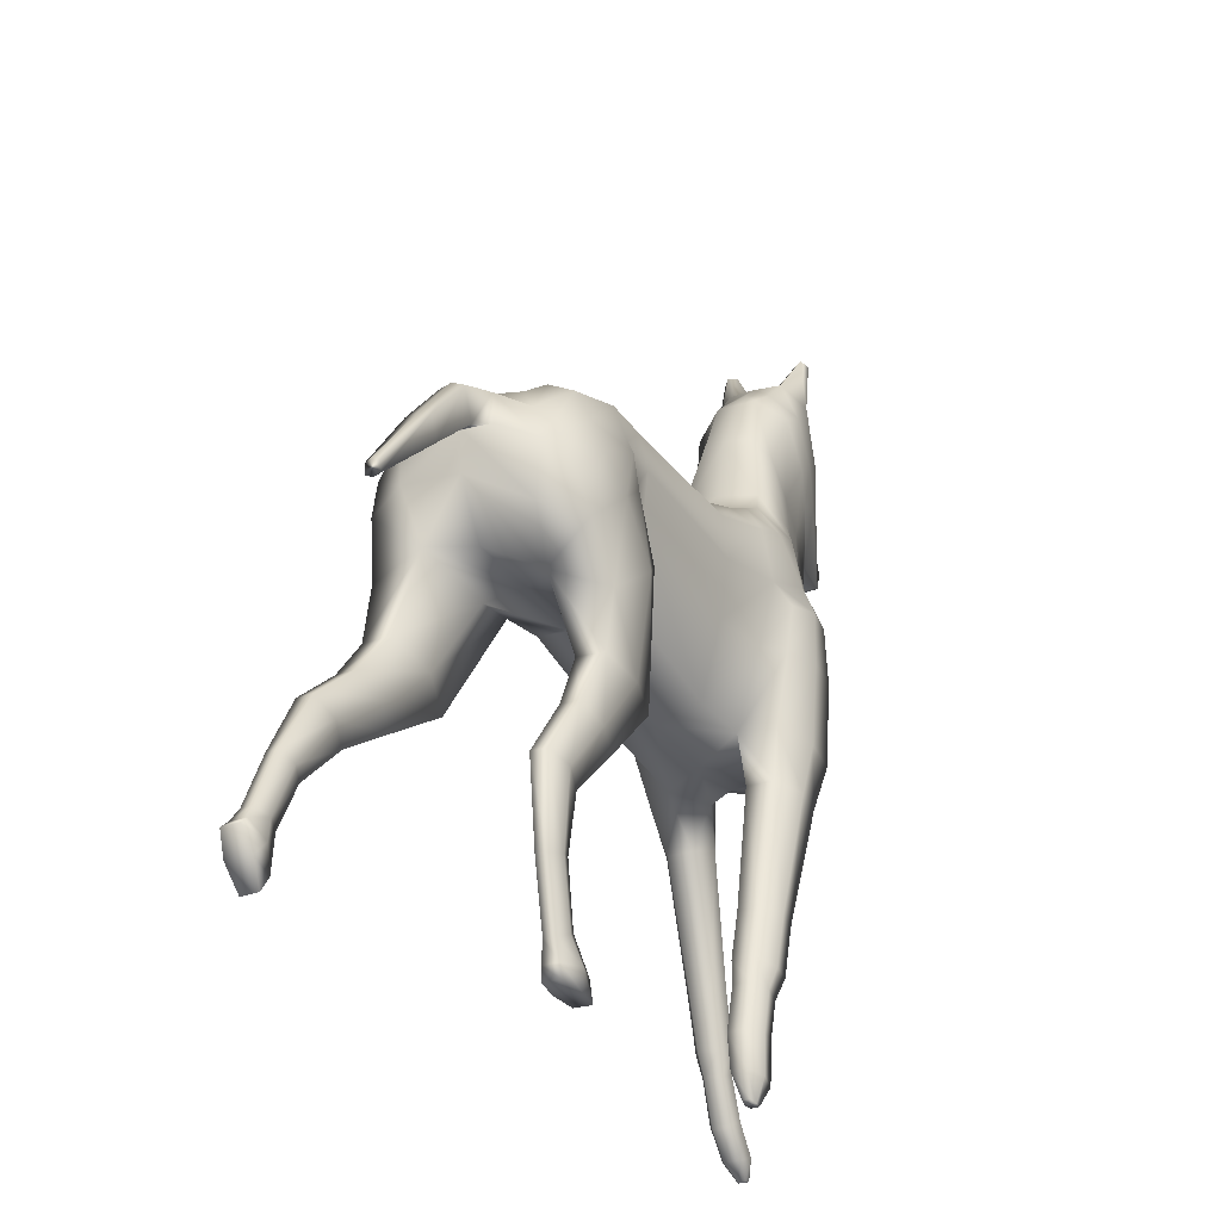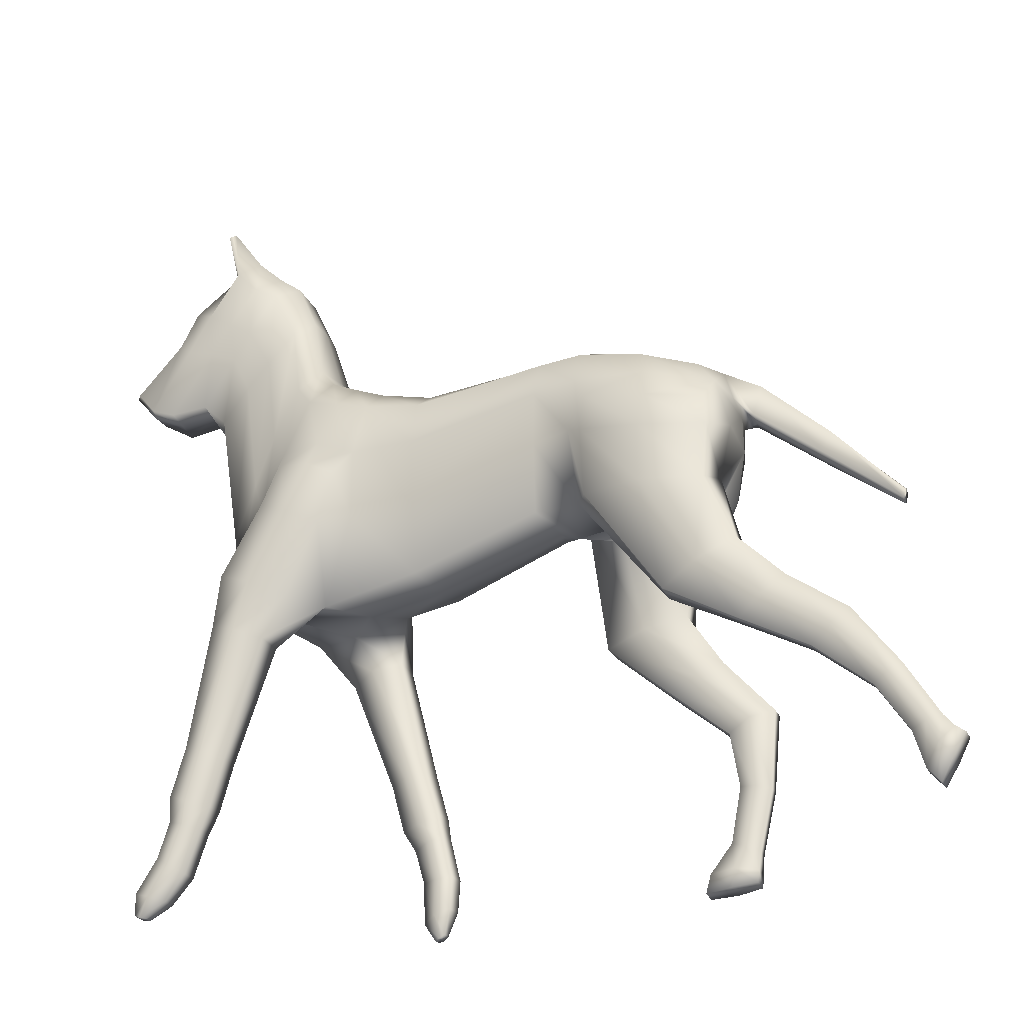
<metadata>
{"format":"obj","ext":"obj","renderer":"f3d","projection":"perspective","resolution":1024,"background":"white","views":[{"elev":-26.6,"azim":119.9,"up":"+Y"},{"elev":-29.6,"azim":25.4,"up":"+Y"}]}
</metadata>
<code>
g default
v -0.07306 0.5128 0.1085
v 0.1271 0.57 0.1065
v -0.05285 0.8201 0.1064
v 0.1549 0.8288 0.1018
v -0.3814 0.545 0.1214
v -0.2257 0.8888 0.1127
v -0.4016 0.6506 0.09899
v -0.2538 0.9256 0.1032
v 0.1984 0.5651 0.1078
v 0.2191 0.8284 0.09994
v 0.4157 0.5629 0.09115
v 0.3705 0.7798 0.085
v -0.4401 0.8826 0.09735
v -0.2848 1.042 0.07948
v -0.4825 0.926 0.09338
v -0.3213 1.125 0.07522
v -0.6109 0.9788 0.1004
v -0.4217 1.197 0.07163
v -0.06167 0.7188 0.1511
v 0.1451 0.7477 0.1499
v -0.2821 0.7454 0.1603
v -0.3207 0.8021 0.1308
v 0.2155 0.7489 0.1565
v 0.4248 0.7114 0.1223
v -0.3542 0.9687 0.1072
v -0.3878 1.031 0.1199
v -0.5034 1.11 0.1031
v -0.2233 0.4868 0.112
v -0.1333 0.841 0.1156
v -0.1566 0.7158 0.1649
v -0.5795 0.9395 0.1013
v -0.392 1.188 0.09057
v -0.4638 1.083 0.1238
v 0.2268 0.5507 0.1555
v 0.4142 0.5315 0.1623
v 0.2356 0.7091 0.1712
v 0.418 0.6676 0.1571
v 0.4458 0.3117 0.1076
v 0.517 0.3642 0.1066
v 0.4472 0.3104 0.1351
v 0.5183 0.3629 0.1341
v 0.4522 0.4328 0.1464
v 0.3396 0.3762 0.1451
v 0.4503 0.4349 0.1059
v 0.3353 0.377 0.109
v 0.5427 0.2541 0.1024
v 0.6013 0.2994 0.1016
v 0.5438 0.2531 0.1255
v 0.6024 0.2983 0.1248
v 0.6667 0.1106 0.09324
v 0.7097 0.1255 0.09184
v 0.6674 0.1101 0.1089
v 0.7107 0.1247 0.1075
v 0.6641 0.208 0.0976
v 0.6649 0.2072 0.114
v 0.6233 0.183 0.1149
v 0.6225 0.1838 0.09849
v 0.681 0.05488 0.08617
v 0.7247 0.1059 0.08646
v 0.6828 0.05334 0.1098
v 0.7258 0.105 0.1101
v 0.7 0.0316 0.08358
v 0.738 0.09503 0.08474
v 0.7012 0.03043 0.1085
v 0.7393 0.09413 0.1096
v -0.3698 0.5392 0.1814
v -0.2726 0.7105 0.1826
v -0.2641 0.4927 0.1629
v -0.183 0.6797 0.179
v -0.3895 0.4603 0.133
v -0.3037 0.4295 0.1177
v -0.3838 0.4588 0.1745
v -0.3047 0.4302 0.1578
v -0.4224 0.2681 0.1363
v -0.3628 0.2448 0.1235
v -0.4199 0.2675 0.1685
v -0.36 0.244 0.1556
v -0.4436 0.1938 0.1372
v -0.3822 0.1723 0.1243
v -0.4412 0.1934 0.1682
v -0.3794 0.1725 0.1553
v -0.4444 0.1549 0.1386
v -0.3953 0.1392 0.1284
v -0.4422 0.1541 0.1636
v -0.3933 0.1389 0.1535
v -0.46 0.1027 0.1385
v -0.4175 0.07415 0.1279
v -0.458 0.102 0.1642
v -0.4155 0.07357 0.1535
v -0.4947 0.05195 0.1393
v -0.4495 0.03689 0.1297
v -0.4927 0.05105 0.1623
v -0.4469 0.03617 0.1527
v -0.4975 0.02136 0.1422
v -0.4799 0.01606 0.1386
v -0.4967 0.02124 0.1535
v -0.4792 0.01595 0.1498
v 0.3008 0.5343 0.07769
v 0.3013 0.8044 0.09543
v 0.3246 0.7363 0.1553
v 0.3201 0.5414 0.1786
v 0.3269 0.6886 0.1689
v 0.4808 0.3385 0.09501
v 0.4832 0.3362 0.1441
v 0.3962 0.4031 0.1588
v 0.3923 0.4061 0.08891
v 0.5715 0.2772 0.09176
v 0.5736 0.2752 0.1343
v 0.6877 0.1187 0.08414
v 0.6895 0.1176 0.1161
v 0.6445 0.1948 0.1221
v 0.6429 0.1963 0.08936
v 0.7011 0.08463 0.07629
v 0.7047 0.08254 0.1214
v 0.7196 0.06517 0.07961
v 0.7227 0.06383 0.115
v -0.3165 0.4974 0.09534
v -0.2158 0.7414 0.1739
v -0.1816 0.8652 0.1141
v -0.3182 0.5162 0.1878
v -0.2239 0.6994 0.1892
v -0.3471 0.445 0.1066
v -0.3437 0.4444 0.1802
v -0.3927 0.2564 0.1166
v -0.3894 0.2556 0.1745
v -0.4144 0.1788 0.1197
v -0.4107 0.1785 0.1744
v -0.4198 0.1464 0.1247
v -0.4171 0.146 0.168
v -0.4397 0.08693 0.1238
v -0.437 0.08569 0.1684
v -0.4725 0.04476 0.1252
v -0.4687 0.04264 0.167
v -0.4895 0.01758 0.1379
v -0.4888 0.01747 0.1543
v -0.05618 0.7846 0.1466
v -0.2449 0.8374 0.1529
v -0.2774 0.8801 0.135
v -0.3097 1.015 0.105
v -0.343 1.092 0.118
v -0.4401 1.176 0.08461
v 0.1521 0.8009 0.1428
v 0.2188 0.802 0.1424
v 0.3941 0.757 0.1084
v -0.1395 0.7975 0.1576
v -0.4148 1.155 0.1228
v 0.3127 0.7805 0.1378
v -0.193 0.8172 0.1575
v 0.1372 0.6693 0.136
v 0.197 0.6746 0.1421
v 0.4407 0.6381 0.1081
v -0.06531 0.6296 0.1378
v -0.3238 0.654 0.1473
v -0.3577 0.7309 0.1191
v -0.3923 0.9307 0.106
v -0.418 0.9905 0.113
v -0.5347 1.055 0.1011
v -0.1658 0.6148 0.1467
v -0.5065 1.028 0.1155
v 0.2264 0.6557 0.166
v 0.4222 0.6179 0.1619
v -0.3049 0.6483 0.1831
v -0.2092 0.6031 0.1731
v 0.3213 0.6339 0.1758
v -0.2601 0.6251 0.1904
v -0.3541 1.15 0.0827
v -0.5355 0.9172 0.1065
v -0.4244 1.056 0.1226
v -0.3796 1.116 0.1202
v -0.4608 1.009 0.1166
v -0.4432 1.249 0.1021
v -0.431 1.248 0.1131
v -0.4467 1.244 0.1057
v -0.4383 1.239 0.1226
v 0.4194 0.7588 0.06316
v 0.4329 0.7108 0.06817
v 0.4682 0.7367 0.03897
v 0.4555 0.6895 0.04508
v 0.5631 0.6444 0.02045
v 0.5521 0.609 0.02461
v 0.6623 0.5306 0.003584
v 0.6587 0.5176 0.004965
v -0.06464 0.5253 -0.02534
v 0.1215 0.5835 -0.02227
v -0.05339 0.8202 -0.02478
v 0.1585 0.8323 -0.018
v -0.3172 0.5039 -0.03814
v -0.2311 0.8896 -0.02967
v -0.4052 0.6429 -0.006835
v -0.2585 0.9263 -0.01761
v 0.1548 0.6149 -0.02725
v 0.2257 0.8327 -0.019
v 0.3345 0.5381 -0.03213
v 0.3741 0.7653 -0.02049
v -0.4452 0.8831 0.004199
v -0.2877 1.042 0.009912
v -0.4902 0.9264 0.02364
v -0.3245 1.125 0.01609
v -0.6215 0.9799 0.06149
v -0.4252 1.197 0.03343
v -0.04425 0.8315 0.04084
v -0.06158 0.5054 0.0416
v 0.145 0.8355 0.04198
v 0.1435 0.5564 0.04204
v -0.2229 0.8997 0.04136
v -0.3525 0.5164 0.04188
v -0.2525 0.938 0.04273
v -0.4081 0.6412 0.04626
v 0.2249 0.8355 0.04028
v 0.1689 0.5469 0.04126
v 0.3712 0.7784 0.03221
v 0.3852 0.5617 0.02971
v -0.2834 1.042 0.04459
v -0.4497 0.8648 0.05104
v -0.3229 1.125 0.04571
v -0.4863 0.9262 0.0587
v -0.4201 1.189 0.05222
v -0.6254 0.9838 0.0823
v -0.0637 0.7236 -0.06834
v 0.1464 0.7535 -0.06581
v -0.2954 0.745 -0.07528
v -0.3274 0.803 -0.0414
v 0.2155 0.7608 -0.07502
v 0.401 0.6762 -0.06208
v -0.3593 0.9694 -0.01315
v -0.3965 1.032 -0.02222
v -0.5139 1.111 0.02709
v 0.4318 0.6963 0.02891
v -0.519 1.115 0.06688
v -0.1574 0.517 -0.02878
v -0.1395 0.8441 -0.03543
v -0.1849 0.4937 0.0416
v -0.1339 0.8513 0.04
v -0.1694 0.7322 -0.08277
v -0.587 0.9398 0.04986
v -0.3996 1.188 0.009342
v -0.5884 0.9396 0.07665
v -0.3855 1.184 0.04898
v -0.4811 1.084 -0.004508
v 0.1528 0.6102 -0.07763
v 0.2964 0.5126 -0.1028
v 0.2293 0.7315 -0.09198
v 0.3766 0.6374 -0.09674
v 0.271 0.3115 -0.05686
v 0.3511 0.3485 -0.06172
v 0.2694 0.3112 -0.08439
v 0.3496 0.3483 -0.08924
v 0.298 0.4303 -0.09284
v 0.1766 0.3989 -0.08156
v 0.3007 0.4312 -0.05232
v 0.1761 0.3988 -0.04523
v 0.3541 0.2356 -0.06303
v 0.4238 0.2609 -0.06718
v 0.3528 0.2354 -0.08619
v 0.4225 0.2607 -0.09034
v 0.3494 0.06858 -0.06497
v 0.3911 0.04971 -0.06714
v 0.3485 0.06843 -0.08067
v 0.3902 0.04961 -0.08284
v 0.4126 0.1419 -0.06883
v 0.4116 0.1418 -0.08526
v 0.3647 0.1519 -0.08272
v 0.3657 0.1521 -0.06628
v 0.3177 0.02546 -0.05906
v 0.3873 0.02247 -0.06294
v 0.3164 0.02541 -0.0827
v 0.3861 0.0223 -0.0866
v 0.3102 -0.002499 -0.05779
v 0.3859 0.004137 -0.06211
v 0.3088 -0.002729 -0.0827
v 0.3844 0.003894 -0.08702
v -0.2841 0.5008 -0.09821
v -0.2884 0.7081 -0.09885
v -0.1737 0.5186 -0.07974
v -0.1971 0.7051 -0.09633
v -0.258 0.4262 -0.04985
v -0.1686 0.444 -0.03451
v -0.2524 0.4278 -0.09128
v -0.1699 0.4441 -0.07462
v -0.1878 0.2445 -0.05312
v -0.1246 0.255 -0.04027
v -0.1853 0.2452 -0.08529
v -0.1218 0.2558 -0.07244
v -0.1677 0.1696 -0.05404
v -0.1043 0.1838 -0.04114
v -0.1654 0.1705 -0.08502
v -0.1021 0.1854 -0.07213
v -0.1474 0.1357 -0.05539
v -0.09754 0.1488 -0.04524
v -0.1451 0.1363 -0.08042
v -0.09567 0.1496 -0.07028
v -0.1324 0.08306 -0.0553
v -0.0816 0.08265 -0.04468
v -0.1303 0.08364 -0.08099
v -0.07968 0.08329 -0.07036
v -0.1305 0.01981 -0.05612
v -0.0853 0.03452 -0.04653
v -0.1284 0.02029 -0.07913
v -0.08269 0.03547 -0.06954
v -0.1144 -0.006614 -0.05901
v -0.0971 -0.000388 -0.05538
v -0.1137 -0.006259 -0.07029
v -0.09642 -3.3e-05 -0.06666
v 0.2205 0.5552 -0.008396
v 0.3227 0.8013 -0.02361
v 0.3028 0.8097 0.0363
v 0.3212 0.7333 -0.08501
v 0.2197 0.5656 -0.1102
v 0.3132 0.6913 -0.1004
v 0.3117 0.3301 -0.04716
v 0.309 0.3297 -0.0963
v 0.2365 0.4132 -0.1003
v 0.2403 0.4139 -0.0303
v 0.2685 0.56 0.0355
v 0.388 0.2518 -0.05483
v 0.3857 0.2515 -0.09738
v 0.371 0.05944 -0.05765
v 0.3691 0.05914 -0.08964
v 0.3878 0.1468 -0.09162
v 0.3896 0.1471 -0.05887
v 0.3549 0.02617 -0.05084
v 0.3521 0.02599 -0.09602
v 0.35 0.000337 -0.05545
v 0.3478 0.000179 -0.09093
v -0.2357 0.4912 -0.01216
v -0.2761 0.4943 0.04159
v -0.1815 0.8758 0.04011
v -0.2392 0.7524 -0.09158
v -0.189 0.8672 -0.03366
v -0.2286 0.5103 -0.1046
v -0.2455 0.7118 -0.1063
v -0.2139 0.4349 -0.02339
v -0.2107 0.4361 -0.09706
v -0.1563 0.2496 -0.03344
v -0.153 0.2506 -0.09129
v -0.1349 0.1719 -0.03655
v -0.1316 0.1737 -0.0912
v -0.122 0.1418 -0.04156
v -0.1196 0.1429 -0.08478
v -0.1069 0.08084 -0.04065
v -0.1039 0.08129 -0.08519
v -0.1084 0.02721 -0.04199
v -0.1041 0.02764 -0.08385
v -0.1057 -0.004864 -0.05468
v -0.105 -0.004533 -0.07116
v -0.05764 0.7858 -0.0646
v -0.2581 0.8392 -0.06887
v -0.2846 0.8811 -0.04803
v -0.3145 1.016 -0.0138
v -0.3505 1.093 -0.02431
v -0.4452 1.176 0.02296
v 0.1548 0.8054 -0.05884
v 0.2248 0.8097 -0.06119
v 0.3912 0.7283 -0.04564
v 0.4212 0.7595 0.02968
v -0.4473 1.171 0.05531
v -0.151 0.805 -0.07677
v -0.43 1.156 -0.01755
v 0.3292 0.7761 -0.0662
v -0.2092 0.8225 -0.07638
v 0.1365 0.6764 -0.05199
v 0.19 0.6946 -0.05952
v 0.3896 0.5999 -0.05038
v 0.4324 0.6374 0.02818
v -0.5447 1.06 0.07095
v -0.06485 0.6363 -0.05457
v -0.3257 0.6448 -0.06325
v -0.3633 0.7311 -0.02865
v -0.3978 0.9313 -0.009072
v -0.4269 0.9912 -0.01154
v -0.5437 1.057 0.03913
v -0.1606 0.6359 -0.06353
v -0.5209 1.029 0.016
v 0.2058 0.6911 -0.08665
v 0.3498 0.5836 -0.1021
v -0.2951 0.629 -0.09986
v -0.1906 0.6344 -0.0899
v 0.2726 0.6452 -0.1068
v -0.2414 0.6331 -0.1072
v -0.3603 1.151 0.01017
v -0.546 0.9176 0.02976
v -0.5407 0.9174 0.06821
v -0.3535 1.157 0.04607
v -0.438 1.059 -0.0159
v -0.3894 1.116 -0.02261
v -0.4753 1.01 -0.000896
v -0.4518 1.25 0.007907
v -0.4418 1.249 -0.005058
v -0.4559 1.245 0.004992
v -0.4508 1.24 -0.01317
v 0.4159 0.7475 -0.003279
v 0.4222 0.6999 -0.009675
v 0.4537 0.6837 0.02458
v 0.4669 0.7421 0.02225
v 0.4621 0.7367 0.006192
v 0.4481 0.6895 0.004953
v 0.5513 0.6023 0.005058
v 0.5615 0.6474 0.003798
v 0.5571 0.6444 -0.01233
v 0.5478 0.609 -0.01406
v 0.6582 0.5124 -0.005319
v 0.6619 0.536 -0.005675
v 0.6605 0.5306 -0.01484
v 0.6567 0.5176 -0.0155
g Mesh
f 326 117 5 206
f 149 152 1 2
f 206 5 7 208
f 148 119 6 137
f 208 7 13 214
f 137 6 8 138
f 149 2 9 150
f 203 4 10 209
f 364 151 11 212
f 100 23 36 102
f 306 99 12 211
f 214 13 15 216
f 138 8 14 139
f 237 31 17 218
f 139 14 16 140
f 141 146 174 173
f 2 204 210 9
f 1 202 204 2
f 4 203 201 3
f 119 327 205 6
f 6 205 207 8
f 105 43 40 104
f 8 207 213 14
f 14 213 215 16
f 157 365 218 17
f 32 238 217 18
f 142 136 19 20
f 158 30 69 163
f 153 21 22 154
f 142 20 23 143
f 175 144 24 176
f 147 100 24 144
f 154 22 25 155
f 155 25 26 156
f 159 33 27 157
f 141 356 229 27
f 202 1 28 232
f 136 3 29 145
f 3 201 233 29
f 152 19 30 158
f 382 167 31 237
f 169 166 32 146
f 166 383 238 32
f 170 168 33 159
f 164 101 35 161
f 11 35 42 44
f 151 24 37 161
f 150 9 34 160
f 39 41 49 47
f 98 11 44 106
f 101 34 43 105
f 34 9 45 43
f 106 44 39 103
f 98 9 210 314
f 43 45 38 40
f 44 42 41 39
f 54 55 53 51
f 40 38 46 48
f 104 40 48 108
f 103 39 47 107
f 51 53 61 59
f 56 57 50 52
f 111 56 52 110
f 112 54 51 109
f 47 49 55 54
f 48 46 57 56
f 108 48 56 111
f 107 47 54 112
f 59 61 65 63
f 52 50 58 60
f 110 52 60 114
f 109 51 59 113
f 115 63 65 116
f 60 58 62 64
f 114 60 64 116
f 113 59 63 115
f 165 121 67 162
f 118 21 67 121
f 153 5 66 162
f 66 5 70 72
f 72 70 74 76
f 28 68 73 71
f 120 66 72 123
f 117 28 71 122
f 76 74 78 80
f 71 73 77 75
f 123 72 76 125
f 122 71 75 124
f 80 78 82 84
f 75 77 81 79
f 125 76 80 127
f 124 75 79 126
f 84 82 86 88
f 79 81 85 83
f 127 80 84 129
f 126 79 83 128
f 88 86 90 92
f 83 85 89 87
f 129 84 88 131
f 128 83 87 130
f 92 90 94 96
f 87 89 93 91
f 131 88 92 133
f 130 87 91 132
f 134 95 97 135
f 91 93 97 95
f 133 92 96 135
f 132 91 95 134
f 24 100 102 37
f 209 10 99 306
f 42 105 104 41
f 143 23 100 147
f 160 34 101 164
f 9 98 106 45
f 35 101 105 42
f 45 106 103 38
f 11 98 314 212
f 41 104 108 49
f 38 103 107 46
f 55 111 110 53
f 57 112 109 50
f 49 108 111 55
f 46 107 112 57
f 53 110 114 61
f 50 109 113 58
f 62 115 116 64
f 61 114 116 65
f 58 113 115 62
f 232 28 117 326
f 145 29 119 148
f 29 233 327 119
f 163 69 121 165
f 30 118 121 69
f 68 120 123 73
f 5 117 122 70
f 73 123 125 77
f 70 122 124 74
f 77 125 127 81
f 74 124 126 78
f 81 127 129 85
f 78 126 128 82
f 85 129 131 89
f 82 128 130 86
f 89 131 133 93
f 86 130 132 90
f 94 134 135 96
f 93 133 135 97
f 90 132 134 94
f 118 148 137 21
f 21 137 138 22
f 22 138 139 25
f 25 139 140 26
f 33 146 141 27
f 4 3 136 142
f 4 142 143 10
f 211 12 144 175 355
f 99 147 144 12
f 18 217 356 141
f 19 136 145 30
f 168 169 146 33
f 10 143 147 99
f 30 145 148 118
f 20 19 152 149
f 20 149 150 23
f 228 176 24 151 364
f 27 229 365 157
f 28 158 163 68
f 5 153 154 7
f 7 154 155 13
f 13 155 156 15
f 31 159 157 17
f 1 152 158 28
f 167 170 159 31
f 102 164 161 37
f 11 151 161 35
f 23 150 160 36
f 120 165 162 66
f 21 153 162 67
f 36 160 164 102
f 68 163 165 120
f 216 15 167 382
f 140 16 166 169
f 16 215 383 166
f 156 26 168 170
f 26 140 169 168
f 15 156 170 167
f 174 172 171 173
f 146 32 172 174
f 32 18 171 172
f 18 141 173 171
f 175 176 178 177
f 177 178 180 179
f 355 175 177 394
f 176 228 393 178
f 179 180 182 181
f 394 177 179 398
f 178 393 397 180
f 402 181 182 401
f 398 179 181 402
f 180 397 401 182
f 326 206 187 325
f 361 184 183 366
f 206 208 189 187
f 360 347 188 329
f 208 214 195 189
f 347 348 190 188
f 361 362 191 184
f 203 209 192 186
f 364 212 193 363
f 307 309 242 223
f 306 211 194 305
f 214 216 197 195
f 348 349 196 190
f 237 218 199 235
f 349 350 198 196
f 351 389 390 358
f 184 191 210 204
f 183 184 204 202
f 186 185 201 203
f 329 188 205 327
f 188 190 207 205
f 312 311 246 249
f 190 196 213 207
f 196 198 215 213
f 371 199 218 365
f 236 200 217 238
f 352 220 219 346
f 372 377 275 234
f 367 368 222 221
f 352 353 223 220
f 391 392 224 354
f 359 354 224 307
f 368 369 225 222
f 369 370 226 225
f 373 371 227 239
f 351 227 229 356
f 202 232 230 183
f 346 357 231 185
f 185 231 233 201
f 366 372 234 219
f 382 237 235 381
f 385 358 236 380
f 380 236 238 383
f 386 373 239 384
f 378 375 241 308
f 193 250 248 241
f 363 375 243 224
f 362 374 240 191
f 245 253 255 247
f 304 313 250 193
f 308 312 249 240
f 240 249 251 191
f 313 310 245 250
f 304 314 210 191
f 249 246 244 251
f 250 245 247 248
f 260 257 259 261
f 246 254 252 244
f 311 316 254 246
f 310 315 253 245
f 257 265 267 259
f 262 258 256 263
f 319 318 258 262
f 320 317 257 260
f 253 260 261 255
f 254 262 263 252
f 316 319 262 254
f 315 320 260 253
f 265 269 271 267
f 258 266 264 256
f 318 322 266 258
f 317 321 265 257
f 323 324 271 269
f 266 270 268 264
f 322 324 270 266
f 321 323 269 265
f 379 376 273 331
f 328 331 273 221
f 367 376 272 187
f 272 278 276 187
f 278 282 280 276
f 230 277 279 274
f 330 333 278 272
f 325 332 277 230
f 282 286 284 280
f 277 281 283 279
f 333 335 282 278
f 332 334 281 277
f 286 290 288 284
f 281 285 287 283
f 335 337 286 282
f 334 336 285 281
f 290 294 292 288
f 285 289 291 287
f 337 339 290 286
f 336 338 289 285
f 294 298 296 292
f 289 293 295 291
f 339 341 294 290
f 338 340 293 289
f 298 302 300 296
f 293 297 299 295
f 341 343 298 294
f 340 342 297 293
f 344 345 303 301
f 297 301 303 299
f 343 345 302 298
f 342 344 301 297
f 224 243 309 307
f 209 306 305 192
f 248 247 311 312
f 353 359 307 223
f 374 378 308 240
f 191 251 313 304
f 241 248 312 308
f 251 244 310 313
f 193 212 314 304
f 247 255 316 311
f 244 252 315 310
f 261 259 318 319
f 263 256 317 320
f 255 261 319 316
f 252 263 320 315
f 259 267 322 318
f 256 264 321 317
f 268 270 324 323
f 267 271 324 322
f 264 268 323 321
f 232 326 325 230
f 357 360 329 231
f 231 329 327 233
f 377 379 331 275
f 234 275 331 328
f 274 279 333 330
f 187 276 332 325
f 279 283 335 333
f 276 280 334 332
f 283 287 337 335
f 280 284 336 334
f 287 291 339 337
f 284 288 338 336
f 291 295 341 339
f 288 292 340 338
f 295 299 343 341
f 292 296 342 340
f 300 302 345 344
f 299 303 345 343
f 296 300 344 342
f 328 221 347 360
f 221 222 348 347
f 222 225 349 348
f 225 226 350 349
f 239 227 351 358
f 186 352 346 185
f 186 192 353 352
f 211 355 391 354 194
f 305 194 354 359
f 200 351 356 217
f 219 234 357 346
f 384 239 358 385
f 192 305 359 353
f 234 328 360 357
f 220 361 366 219
f 220 223 362 361
f 228 364 363 224 392
f 227 371 365 229
f 230 274 377 372
f 187 189 368 367
f 189 195 369 368
f 195 197 370 369
f 235 199 371 373
f 183 230 372 366
f 381 235 373 386
f 309 243 375 378
f 193 241 375 363
f 223 242 374 362
f 330 272 376 379
f 221 273 376 367
f 242 309 378 374
f 274 330 379 377
f 216 382 381 197
f 350 385 380 198
f 198 380 383 215
f 370 386 384 226
f 226 384 385 350
f 197 381 386 370
f 390 389 387 388
f 358 390 388 236
f 236 388 387 200
f 200 387 389 351
f 391 395 396 392
f 395 399 400 396
f 355 394 395 391
f 392 396 393 228
f 399 403 404 400
f 394 398 399 395
f 396 400 397 393
f 402 401 404 403
f 398 402 403 399
f 400 404 401 397

</code>
